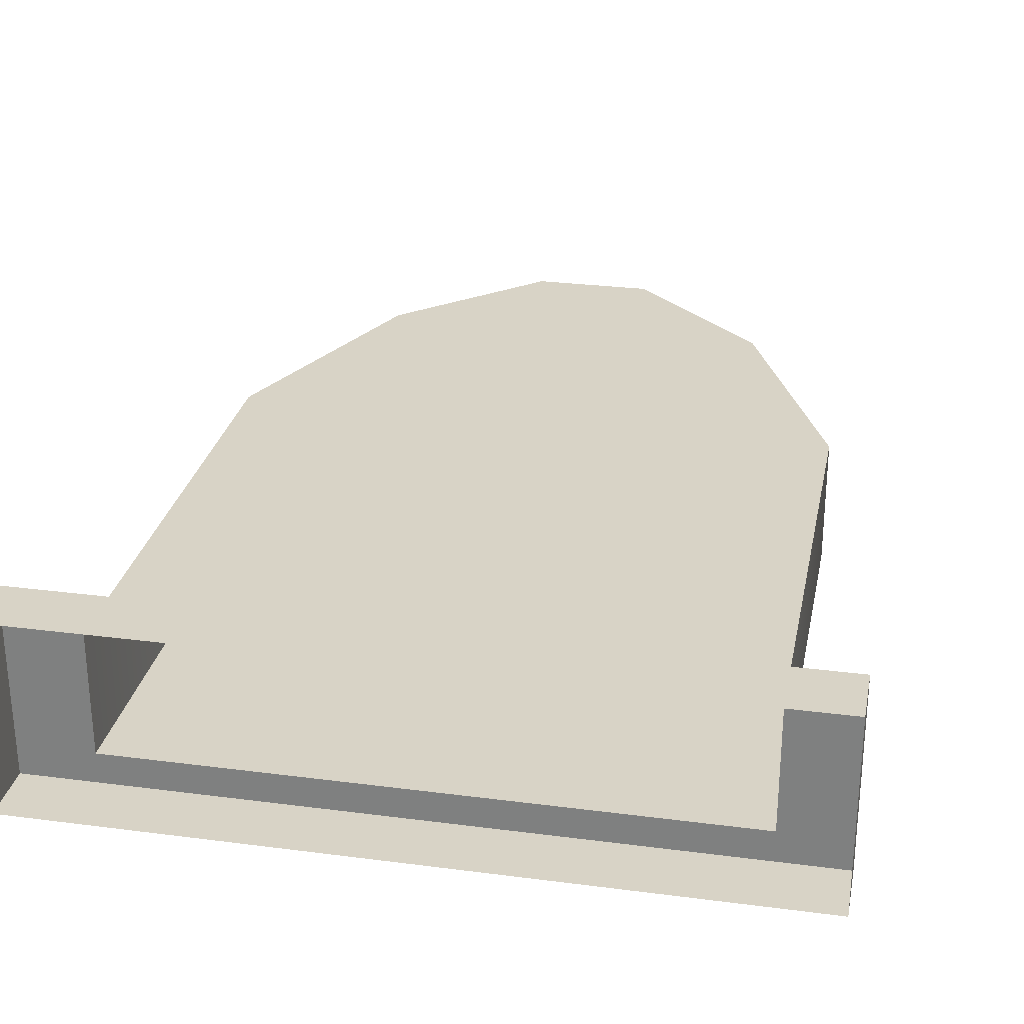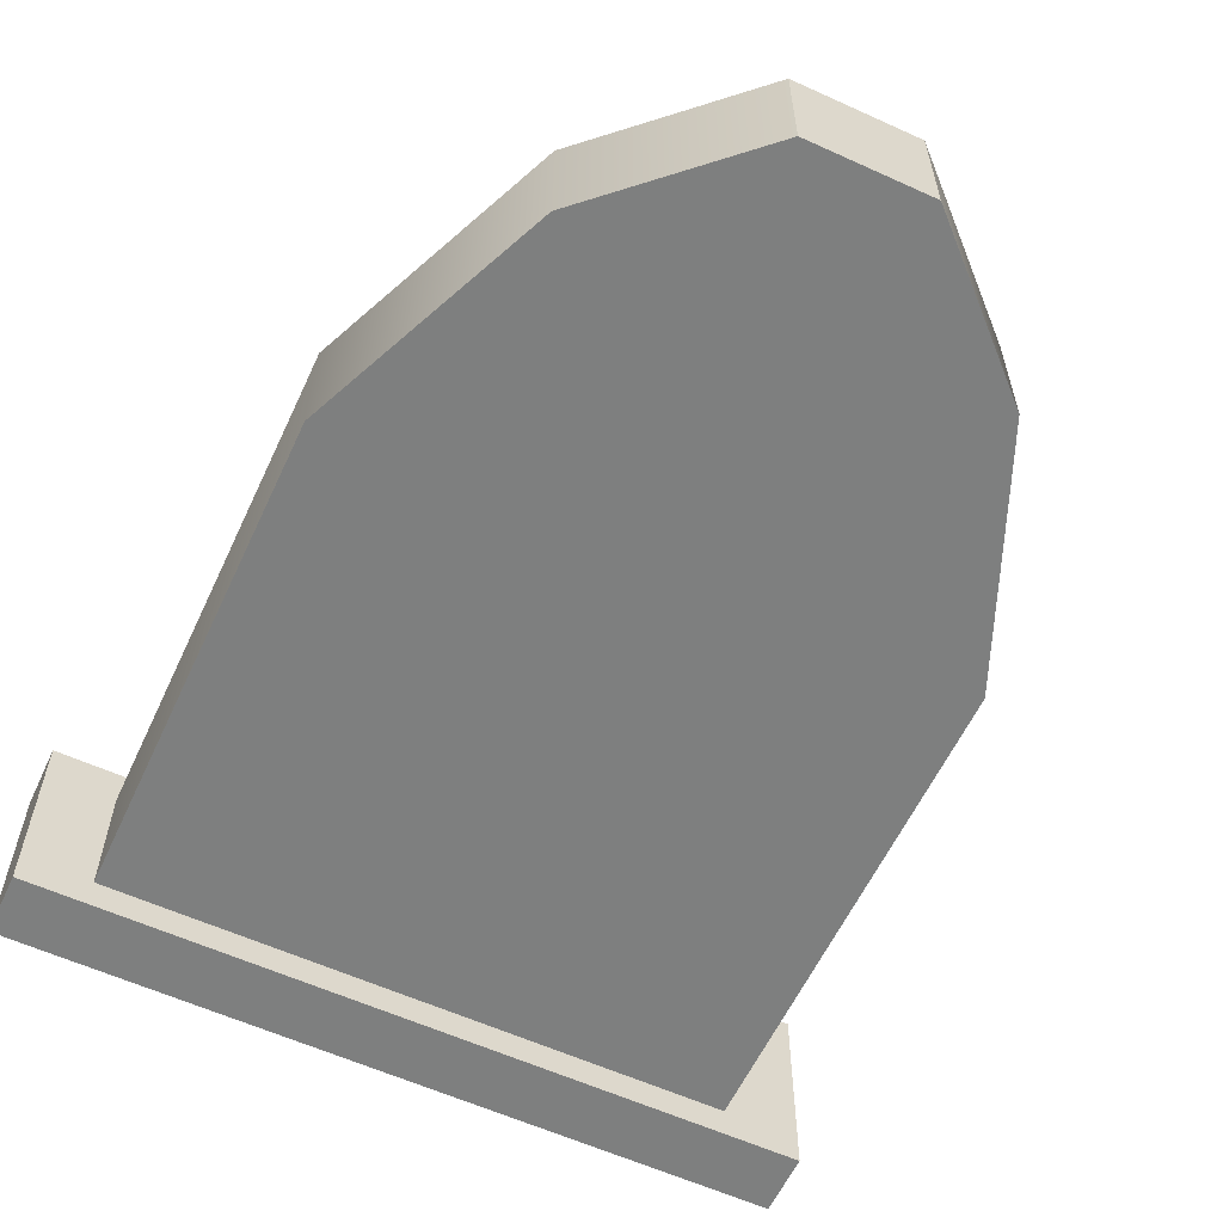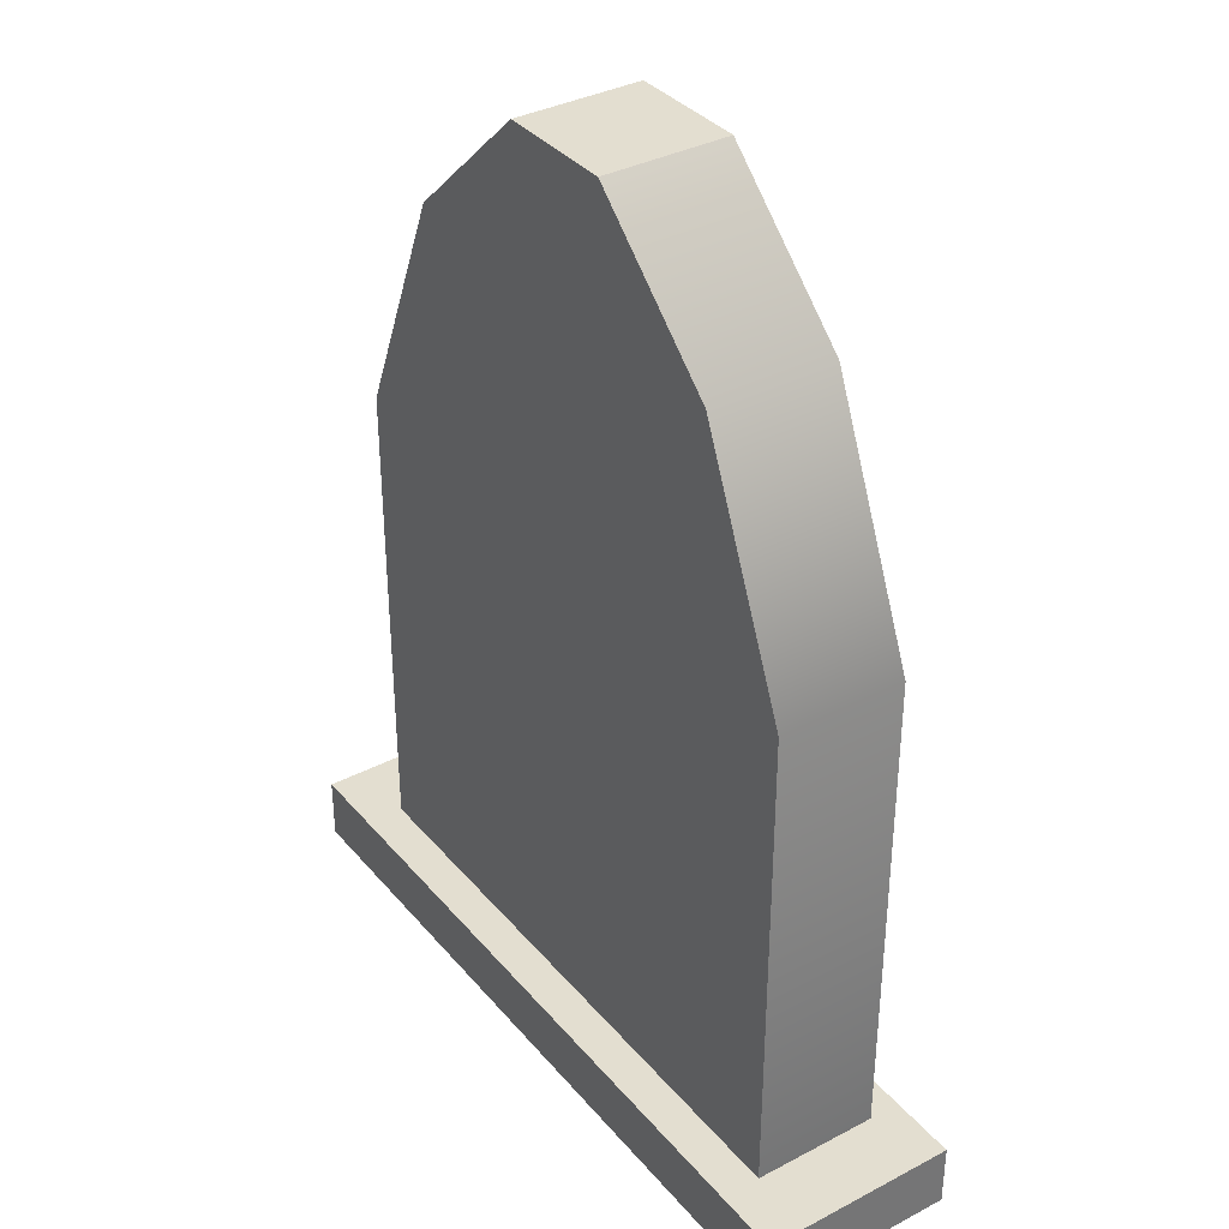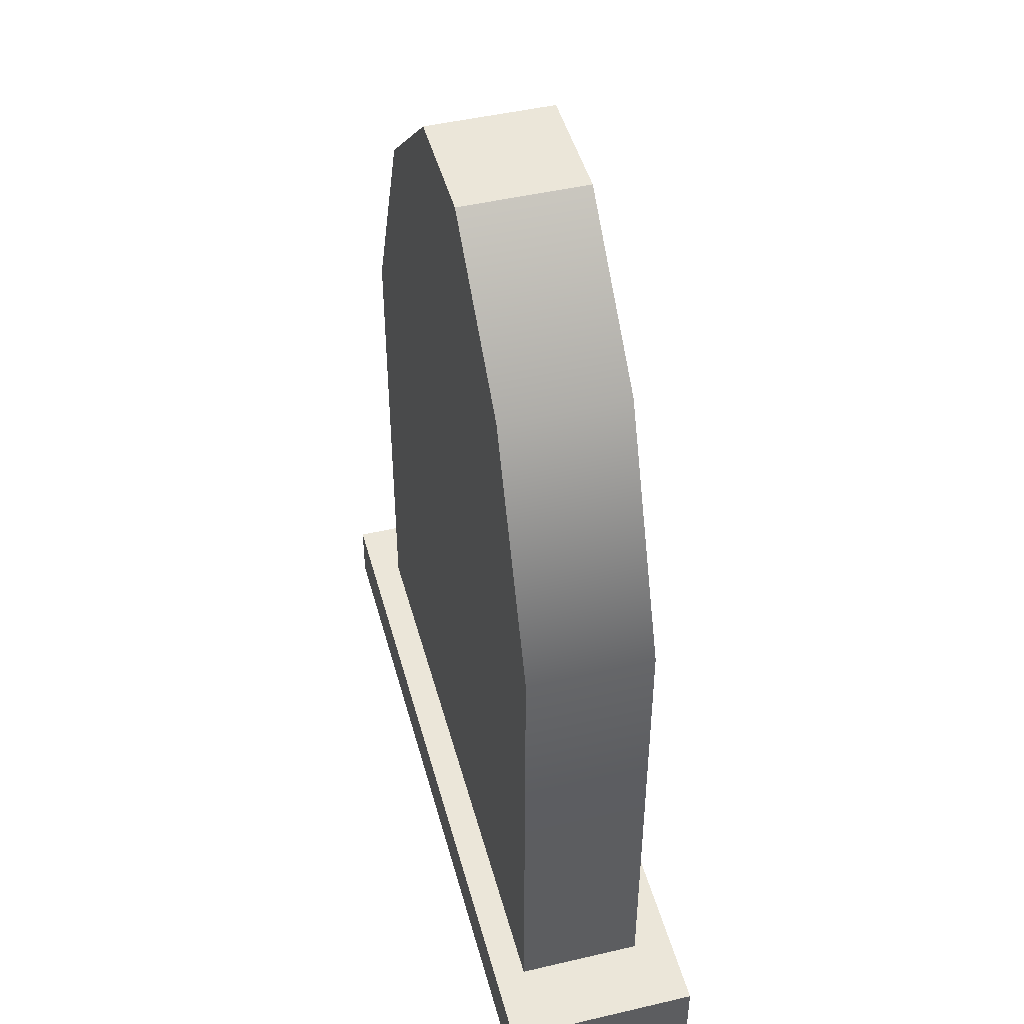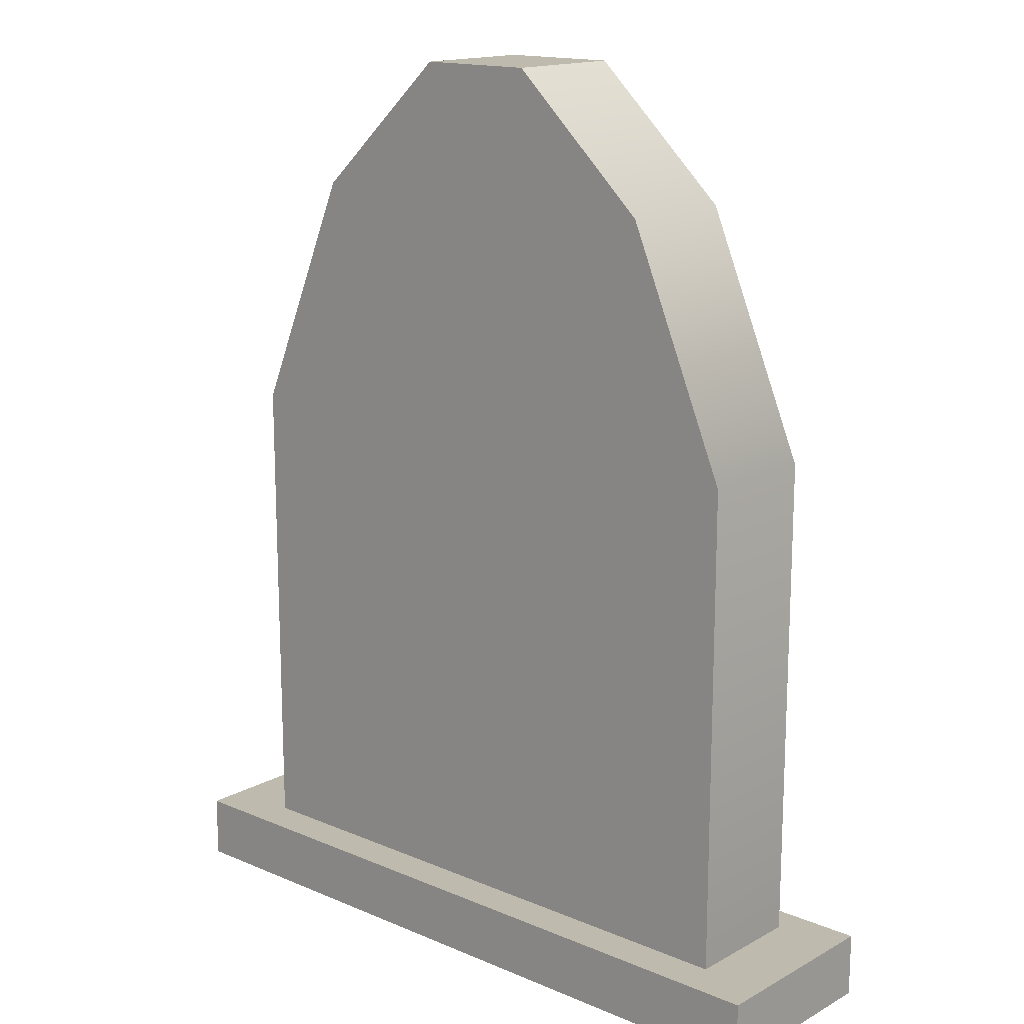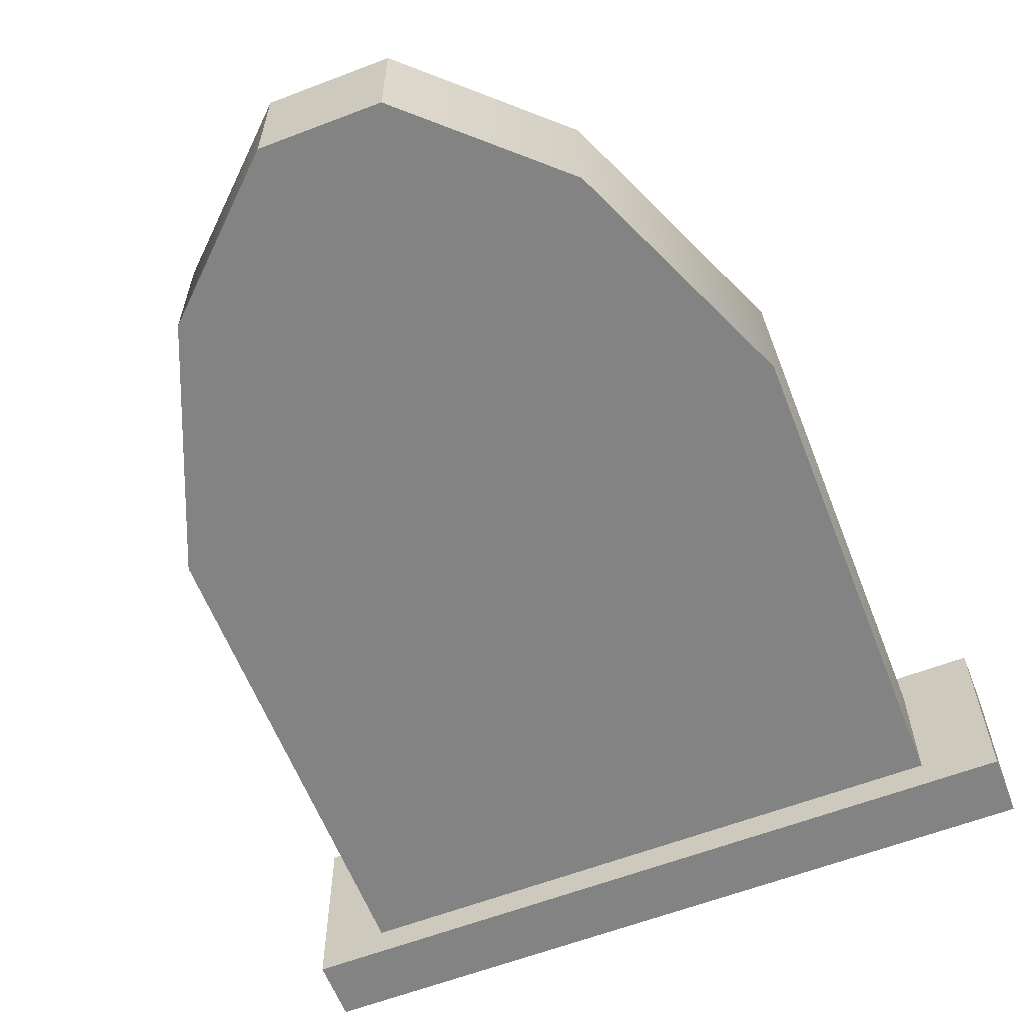
<metadata>
{"format":"obj","ext":"obj","renderer":"f3d","projection":"perspective","resolution":1024,"background":"white","views":[{"elev":28.0,"azim":11.2,"up":"+Z"},{"elev":-59.6,"azim":155.0,"up":"+Z"},{"elev":35.8,"azim":55.5,"up":"+Y"},{"elev":46.7,"azim":-104.9,"up":"+Y"},{"elev":15.6,"azim":41.5,"up":"+Y"},{"elev":-61.0,"azim":-158.7,"up":"+Z"}]}
</metadata>
<code>
g default
v -1.354 -0.1389 0.4725
v 1.413 -0.1389 0.4725
v -1.354 0.09662 0.4725
v 1.413 0.09662 0.4725
v -1.354 0.09662 -0.2505
v 1.413 0.09662 -0.2505
v -1.354 -0.1389 -0.2505
v 1.413 -0.1389 -0.2505
v -1.077 -0.1389 0.4725
v -1.077 0.09662 0.4725
v -1.077 0.09662 -0.2505
v -1.077 -0.1389 -0.2505
v 1.164 -0.1389 0.4725
v 1.164 0.09662 0.4725
v 1.164 0.09662 -0.2505
v 1.164 -0.1389 -0.2505
v -1.354 0.09662 0.3279
v -1.354 -0.1389 0.3279
v 1.413 -0.1389 0.3279
v 1.413 0.09662 0.3279
v 1.164 0.09662 0.3279
v -1.077 0.09662 0.3279
v -1.354 -0.1389 -0.1349
v -1.354 0.09662 -0.1349
v -1.077 0.09662 -0.1349
v 1.164 0.09662 -0.1349
v 1.413 0.09662 -0.1349
v 1.413 -0.1389 -0.1349
v -1.077 1.907 -0.1349
v 1.164 1.907 -0.1349
v -1.077 1.907 0.3279
v 1.164 1.907 0.3279
v -0.6979 2.799 -0.1349
v 0.7852 2.799 -0.1349
v -0.6979 2.799 0.3279
v 0.7852 2.799 0.3279
v -0.1783 3.283 -0.1349
v 0.2655 3.283 -0.1349
v -0.1783 3.283 0.3279
v 0.2655 3.283 0.3279
g TombStoneV2_tombstonde_TypeB
f 1 9 3
f 3 9 10
f 3 10 17
f 17 10 22
f 5 11 7
f 7 11 12
f 2 19 4
f 4 19 20
f 17 18 3
f 3 18 1
f 10 9 14
f 14 9 13
f 21 22 14
f 14 22 10
f 12 11 16
f 16 11 15
f 14 13 4
f 4 13 2
f 20 21 4
f 4 21 14
f 16 15 8
f 8 15 6
f 7 23 5
f 5 23 24
f 27 28 6
f 6 28 8
f 15 26 6
f 6 26 27
f 11 25 15
f 15 25 26
f 24 25 5
f 5 25 11
f 24 23 17
f 17 23 18
f 17 22 24
f 24 22 25
f 38 37 40
f 40 37 39
f 27 26 20
f 20 26 21
f 20 19 27
f 27 19 28
f 26 25 30
f 30 25 29
f 25 22 29
f 29 22 31
f 22 21 31
f 31 21 32
f 21 26 32
f 32 26 30
f 30 29 34
f 34 29 33
f 29 31 33
f 33 31 35
f 31 32 35
f 35 32 36
f 32 30 36
f 36 30 34
f 34 33 38
f 38 33 37
f 33 35 37
f 37 35 39
f 35 36 39
f 39 36 40
f 36 34 40
f 40 34 38

</code>
